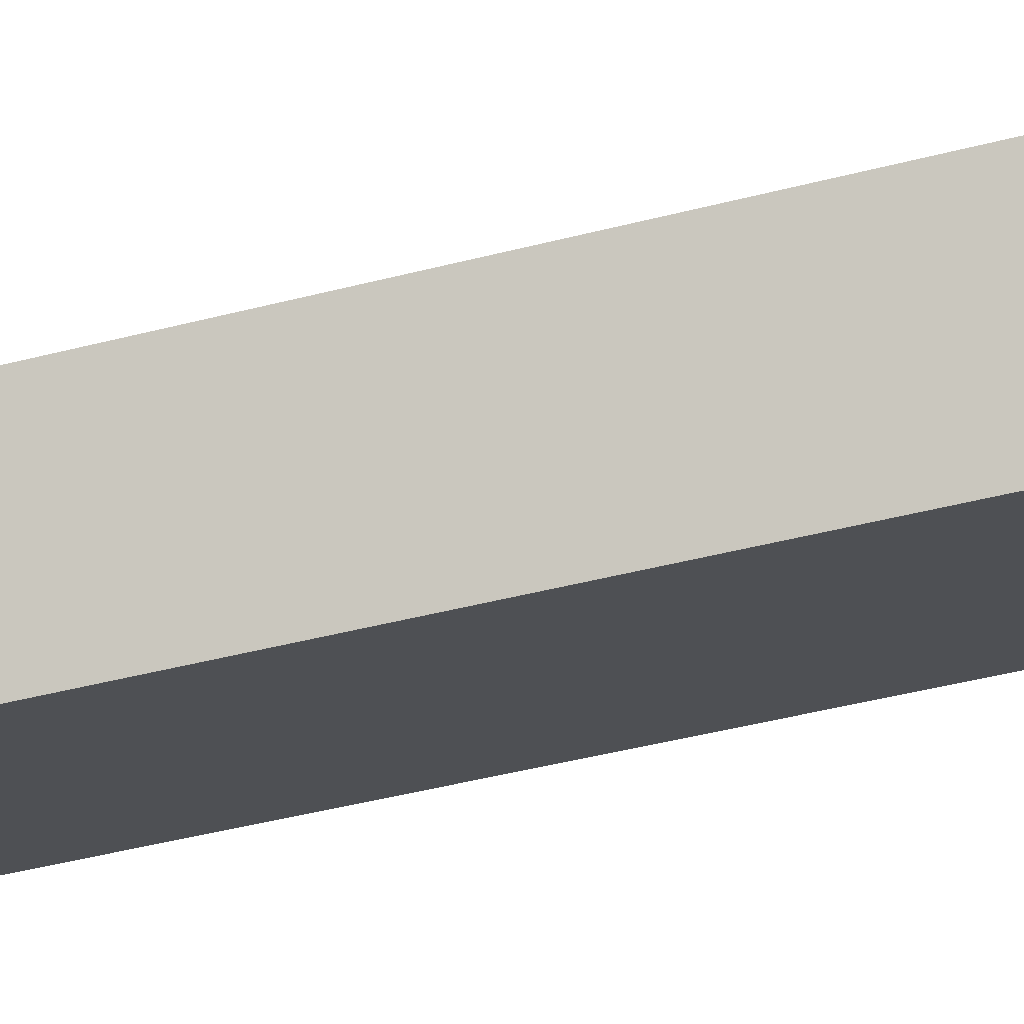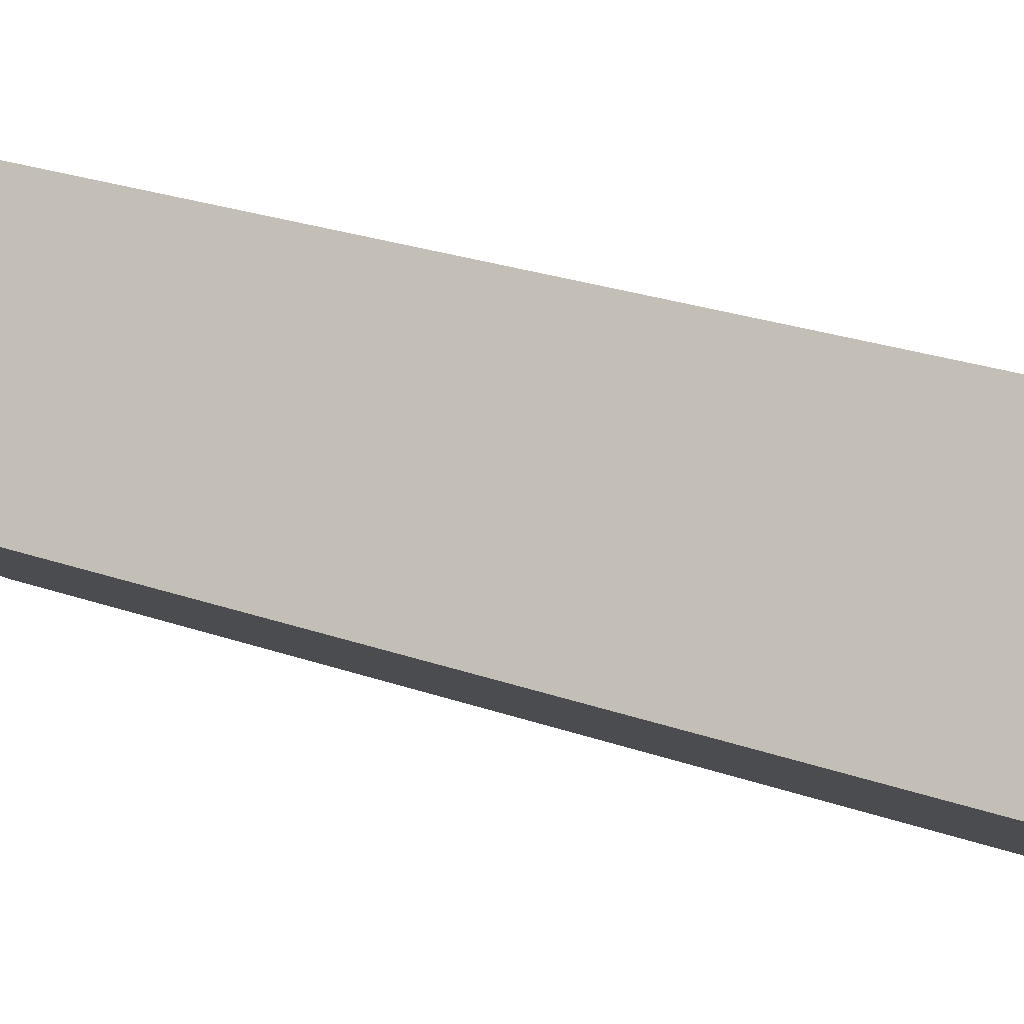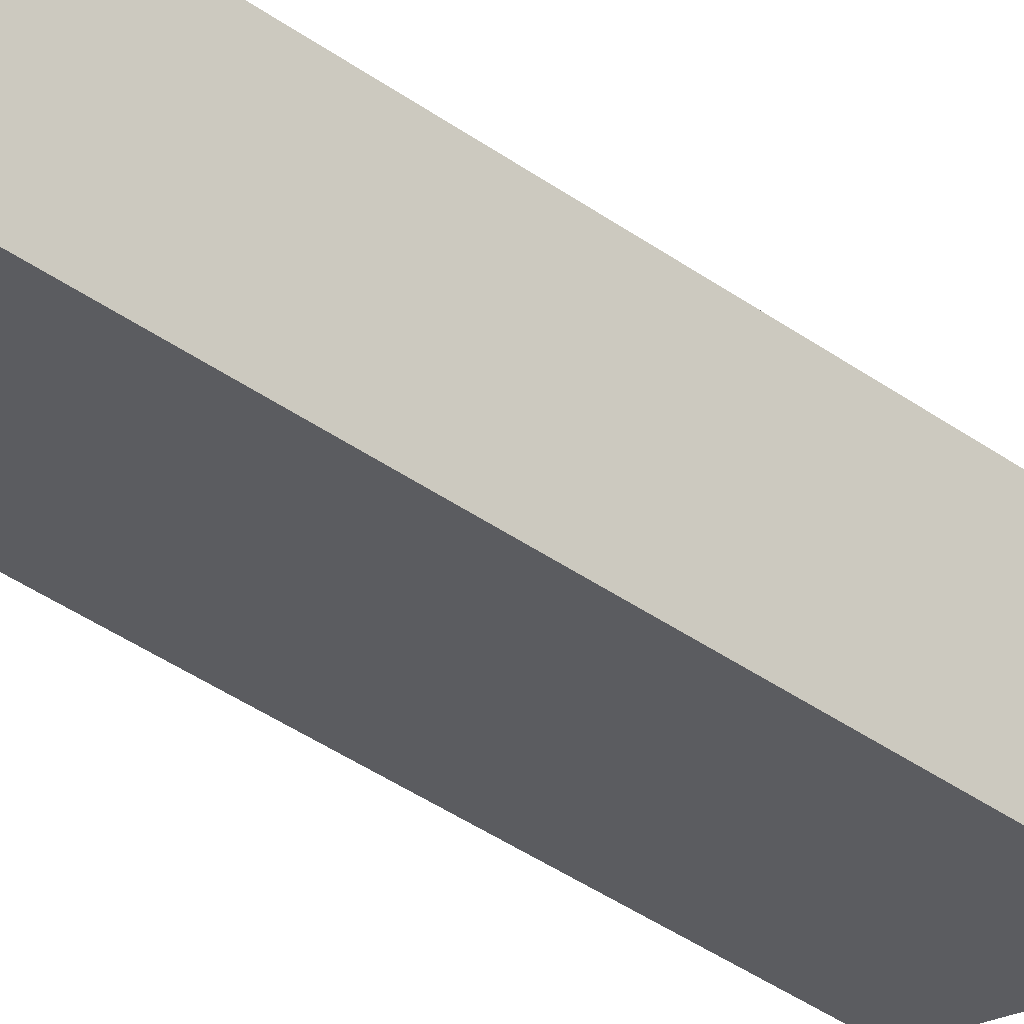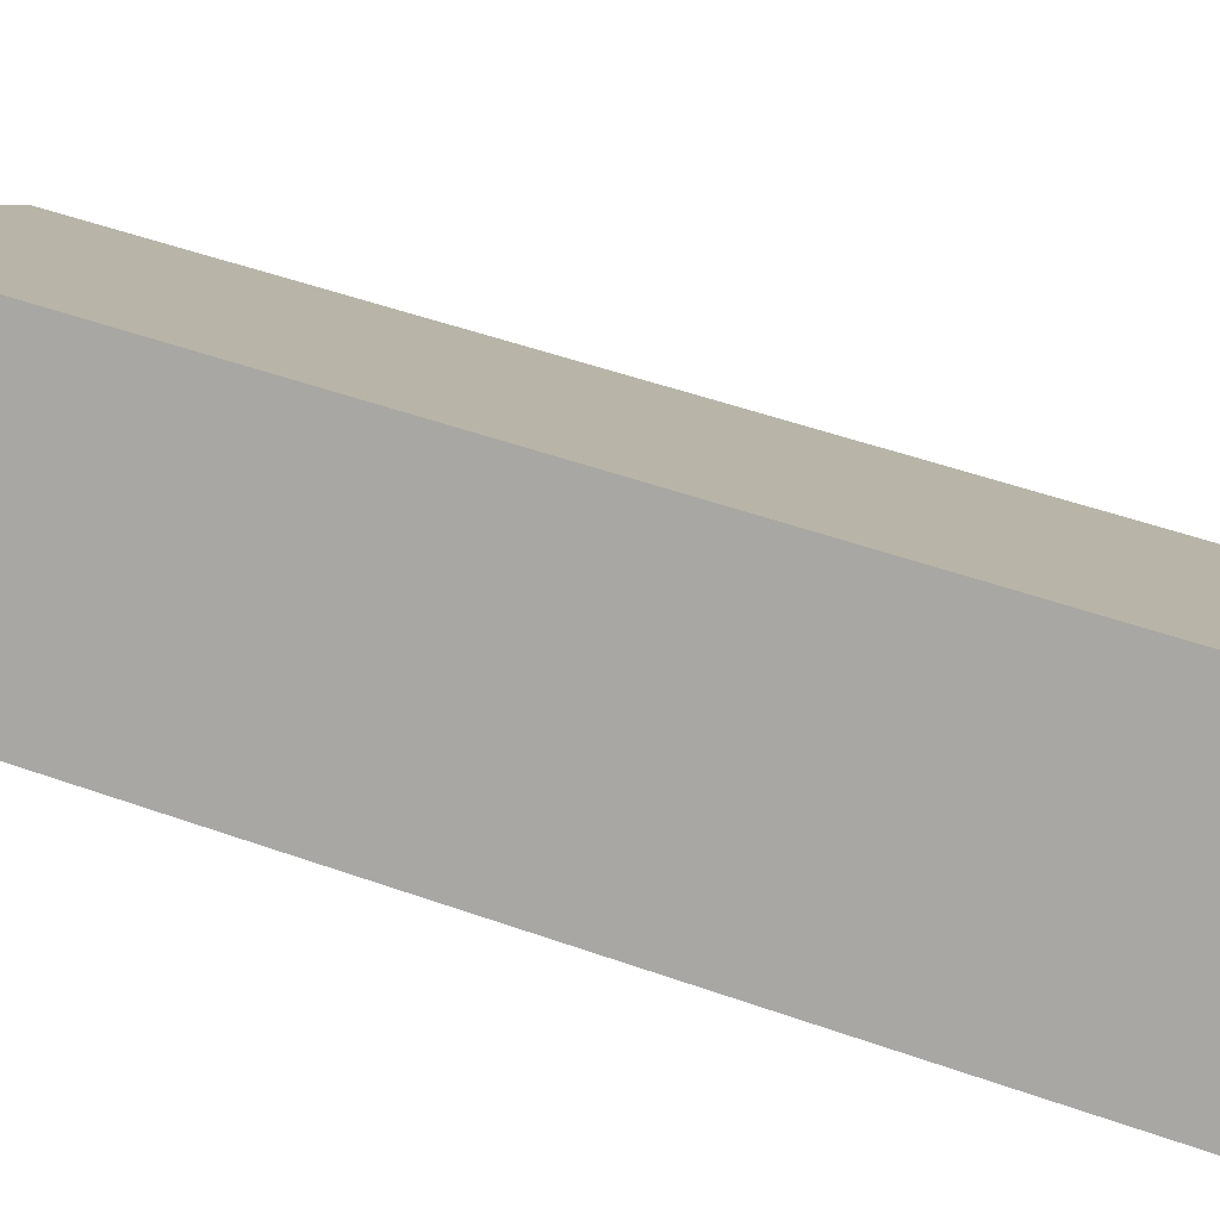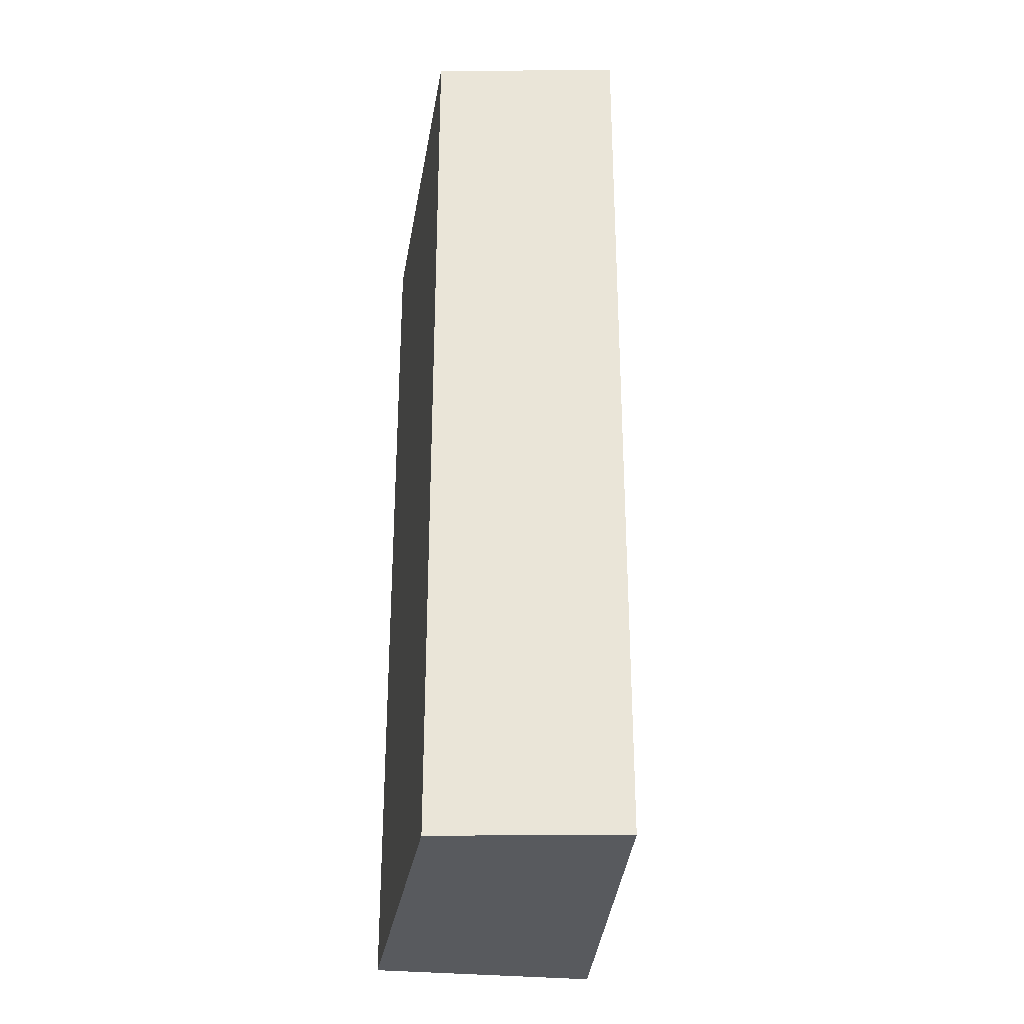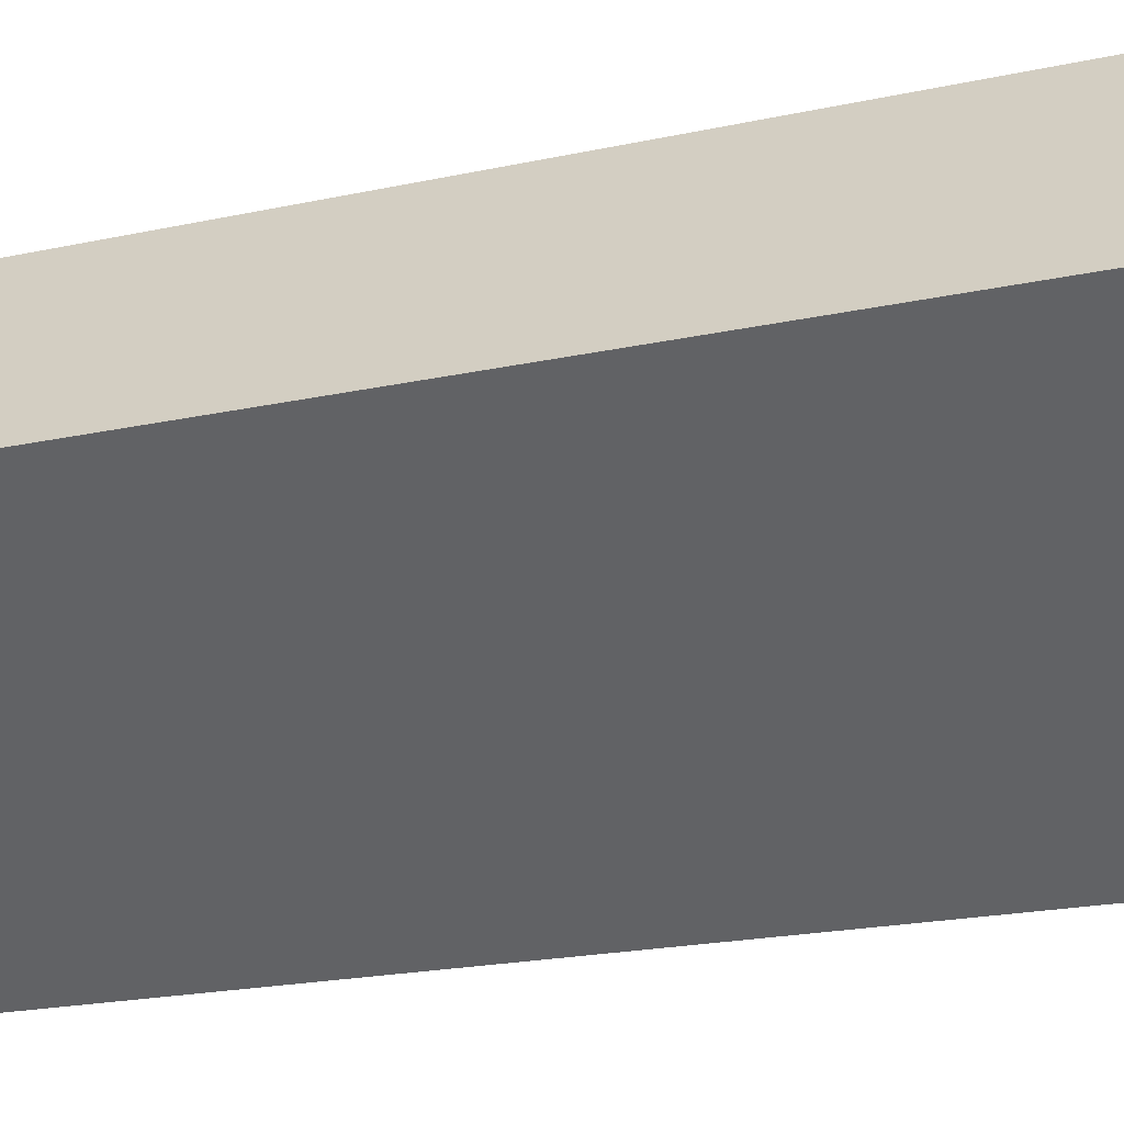
<metadata>
{"format":"obj","ext":"obj","renderer":"f3d","projection":"perspective","resolution":1024,"background":"white","views":[{"elev":-53.0,"azim":104.9,"up":"+Y"},{"elev":26.4,"azim":-61.3,"up":"+Y"},{"elev":-58.7,"azim":56.4,"up":"+Y"},{"elev":47.9,"azim":-67.9,"up":"+Y"},{"elev":-31.1,"azim":45.3,"up":"+Z"},{"elev":-19.3,"azim":-67.1,"up":"+Y"}]}
</metadata>
<code>
o 4666
v 2161 1872 11.34
v 2161 1872 11.34
v 2161 1872 11.34
v 2161 1872 11.55
v 2161 1872 11.55
v 2161 1872 11.55
v 2161 1872 11.34
v 2161 1872 11.34
v 2161 1872 11.34
v 2161 1872 11.55
v 2161 1872 11.34
v 2161 1872 11.55
v 2161 1872 11.55
v 2161 1872 11.55
v 2161 1872 11.55
v 2161 1872 11.55
v 2161 1872 11.34
v 2161 1872 11.55
v 2161 1872 11.34
v 2161 1872 11.55
v 2161 1872 11.55
v 2161 1872 11.34
v 2161 1872 11.55
v 2161 1872 11.55
v 2161 1872 11.34
v 2161 1872 11.34
v 2161 1872 11.55
v 2161 1872 11.34
v 2161 1872 11.34
f 1 2 3
f 1 4 5
f 6 2 7
f 8 9 7
f 10 7 11
f 12 13 14
f 14 15 16
f 17 15 18
f 19 20 21
f 22 23 20
f 24 25 26
f 27 28 29

</code>
